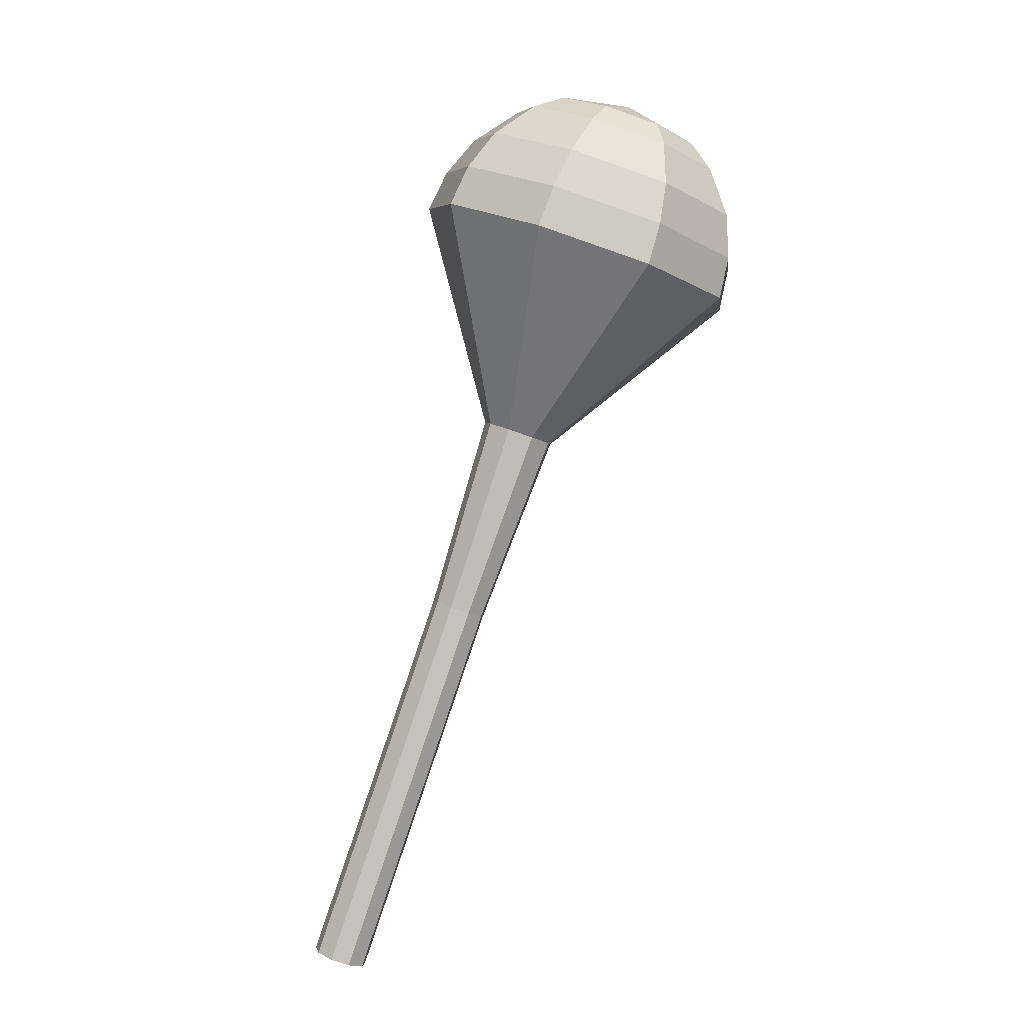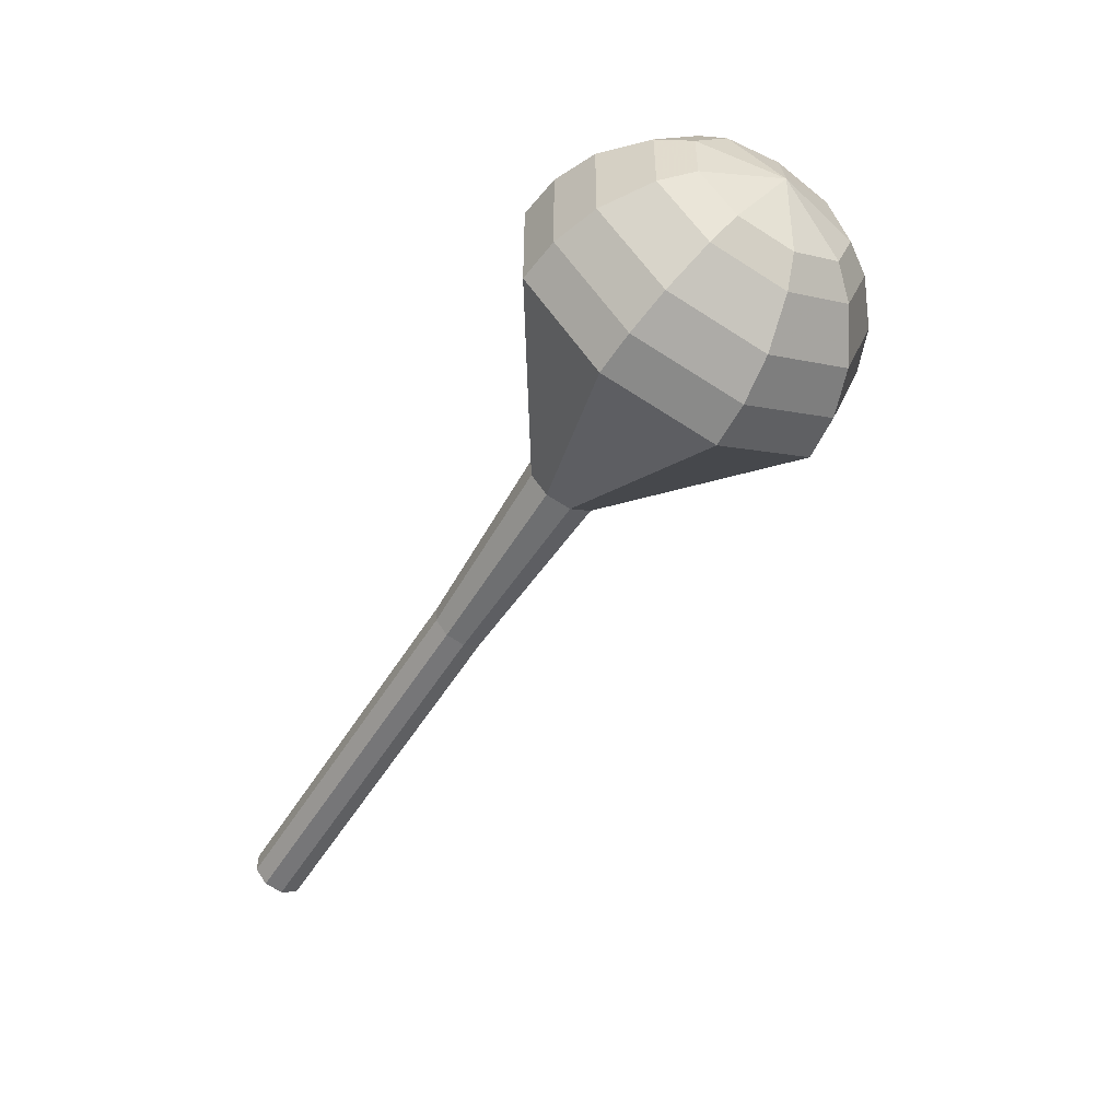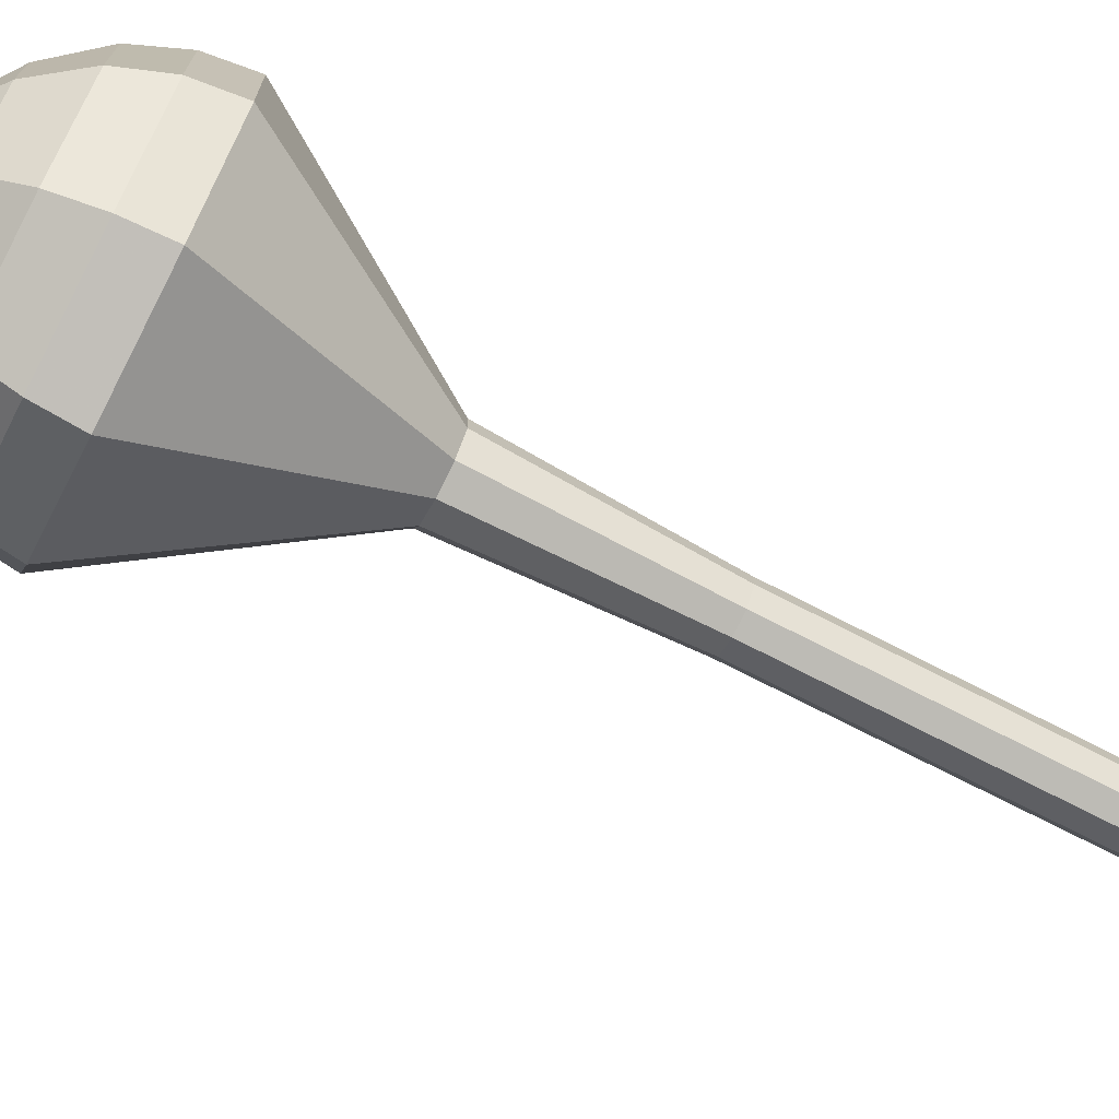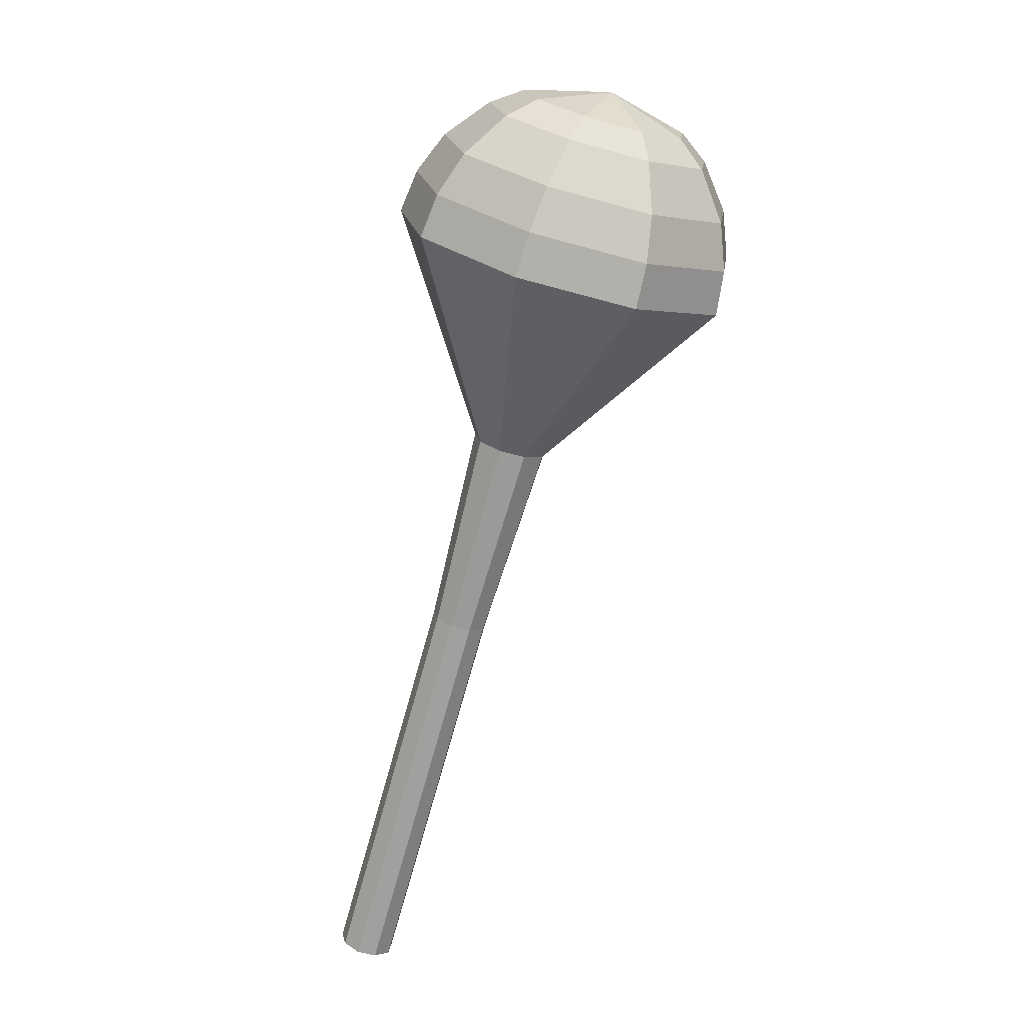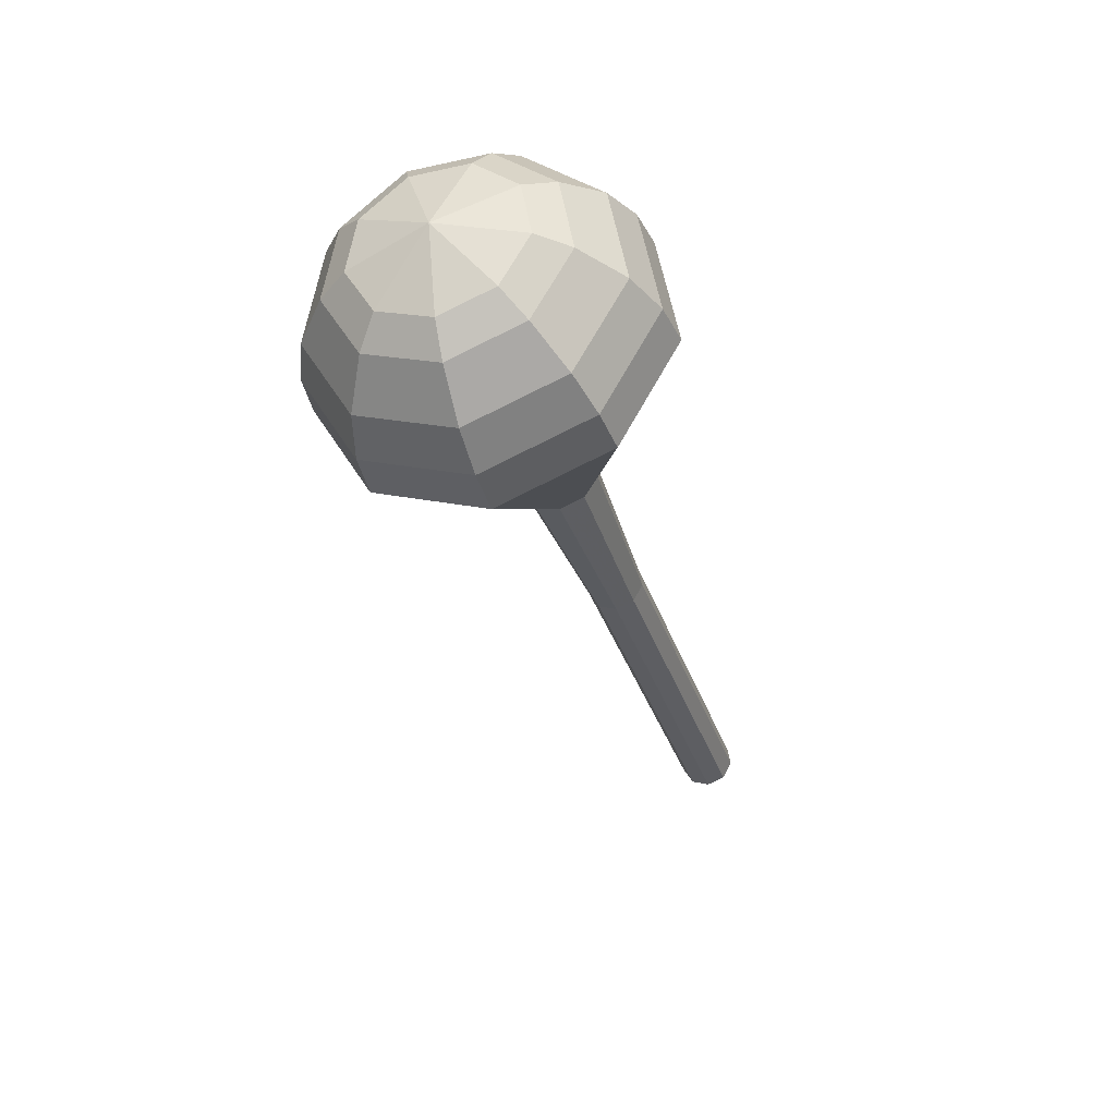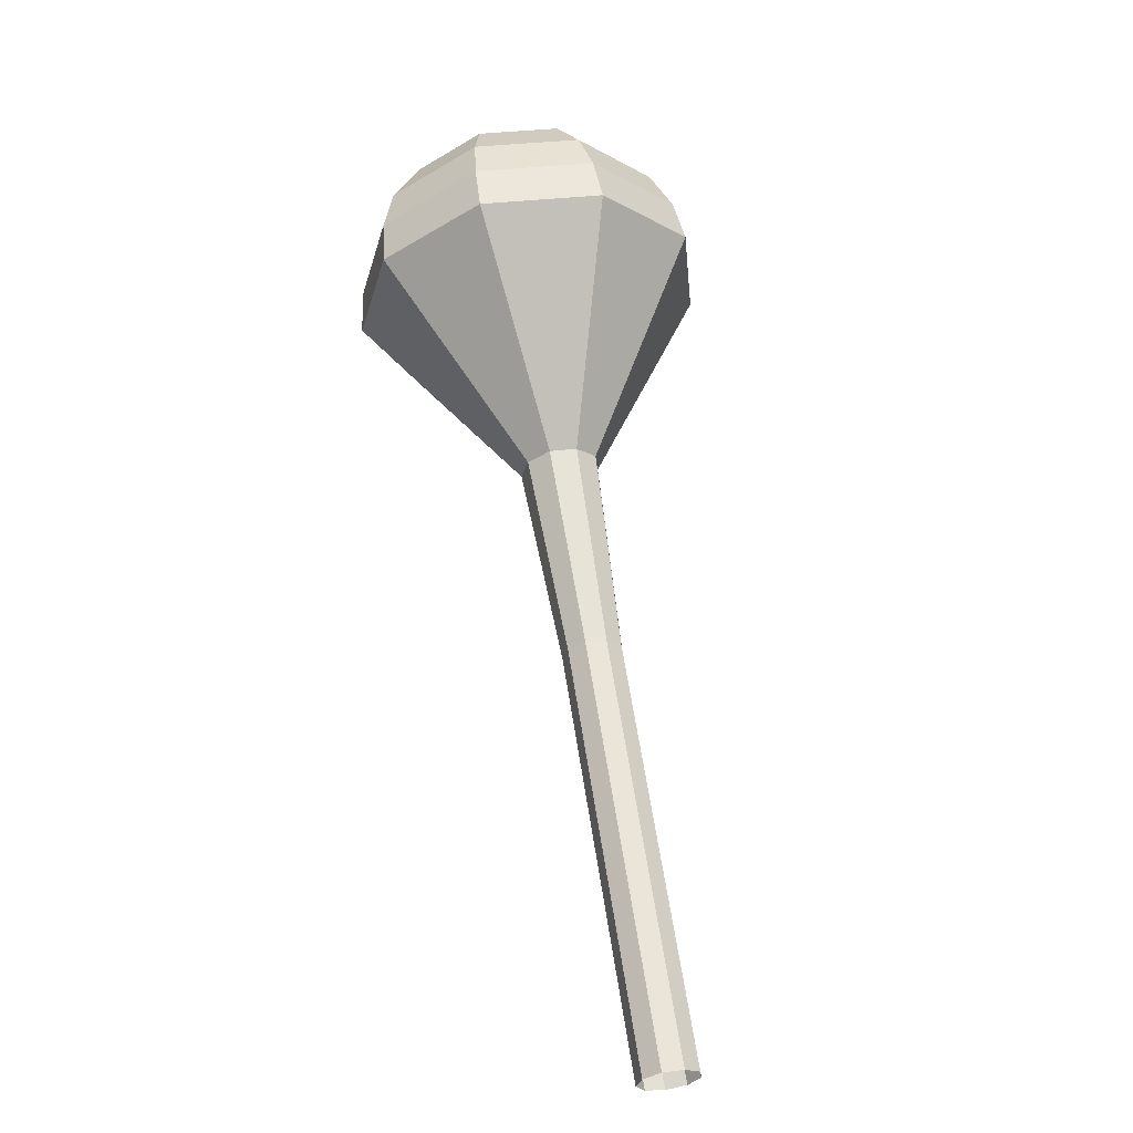
<metadata>
{"format":"obj","ext":"obj","renderer":"f3d","projection":"perspective","resolution":1024,"background":"white","views":[{"elev":-24.3,"azim":97.6,"up":"+Z"},{"elev":42.1,"azim":37.4,"up":"+Z"},{"elev":53.1,"azim":129.5,"up":"+Y"},{"elev":45.2,"azim":-13.0,"up":"+Z"},{"elev":29.7,"azim":169.7,"up":"+Z"},{"elev":1.8,"azim":-61.2,"up":"+Z"}]}
</metadata>
<code>
g tube1
v 113.2 103.1 160
v 113.5 103.8 159.6
v 113.2 104.5 159.4
v 112.5 105 159.5
v 111.8 105 159.8
v 111.3 104.5 160.3
v 111.3 103.7 160.6
v 111.8 103 160.7
v 112.6 102.8 160.5
v 113.2 103.1 160
v 114.8 104.7 163.8
v 115.1 105.4 163.4
v 114.8 106.2 163.1
v 114.1 106.7 163.2
v 113.3 106.6 163.6
v 112.8 106.1 164
v 112.8 105.3 164.3
v 113.4 104.7 164.4
v 114.1 104.4 164.2
v 114.8 104.7 163.8
v 116.4 106.3 167.5
v 116.7 107 167.1
v 116.4 107.8 166.9
v 115.7 108.3 167
v 114.9 108.3 167.3
v 114.4 107.7 167.7
v 114.4 107 168.1
v 114.9 106.3 168.2
v 115.7 106 167.9
v 116.4 106.3 167.5
v 118 108 171.3
v 118.3 108.7 170.9
v 118 109.4 170.6
v 117.3 109.9 170.7
v 116.5 109.9 171
v 116 109.4 171.5
v 116 108.6 171.8
v 116.5 107.9 171.9
v 117.3 107.7 171.7
v 118 108 171.3
v 119.6 109.6 175
v 119.8 110.3 174.6
v 119.6 111.1 174.4
v 118.9 111.6 174.5
v 118.1 111.5 174.8
v 117.6 111 175.2
v 117.6 110.2 175.6
v 118.1 109.6 175.7
v 118.9 109.3 175.4
v 119.6 109.6 175
v 123 112.6 182.5
v 123.4 113.5 182
v 123 114.5 181.7
v 122.1 115.2 181.8
v 121.1 115.2 182.2
v 120.4 114.5 182.8
v 120.4 113.4 183.3
v 121.1 112.5 183.4
v 122.1 112.2 183.1
v 123 112.6 182.5
v 130.4 111.8 190
v 132 116 187.5
v 130.3 120.6 186.2
v 126.2 123.6 186.6
v 121.5 123.5 188.7
v 118.4 120.3 191.3
v 118.4 115.6 193.4
v 121.5 111.6 193.8
v 126.3 110 192.5
v 130.4 111.8 190
v 130.9 112.6 191.6
v 132.4 116.7 189.2
v 130.8 121.2 187.9
v 126.8 124.1 188.3
v 122.2 124 190.3
v 119.3 120.9 192.9
v 119.3 116.4 194.9
v 122.3 112.4 195.3
v 126.9 111 194
v 130.9 112.6 191.6
v 131 113.9 193.2
v 132.4 117.5 191
v 131 121.5 189.9
v 127.4 124.1 190.3
v 123.3 124 192.1
v 120.6 121.3 194.4
v 120.7 117.2 196.1
v 123.4 113.7 196.5
v 127.4 112.4 195.4
v 131 113.9 193.2
v 130.6 115.6 194.8
v 131.7 118.4 193.2
v 130.6 121.5 192.3
v 127.8 123.5 192.6
v 124.7 123.4 193.9
v 122.7 121.3 195.7
v 122.7 118.2 197
v 124.7 115.5 197.3
v 127.9 114.5 196.5
v 130.6 115.6 194.8
v 130 116.9 195.6
v 130.8 118.9 194.4
v 129.9 121.2 193.8
v 127.9 122.6 194
v 125.7 122.6 195
v 124.2 121.1 196.3
v 124.2 118.8 197.2
v 125.7 116.8 197.5
v 128 116.1 196.8
v 130 116.9 195.6
v 127.7 119.8 196.4
v 127.7 119.8 196.4
v 127.7 119.8 196.4
v 127.7 119.8 196.4
v 127.7 119.8 196.4
v 127.7 119.8 196.4
v 127.7 119.8 196.4
v 127.7 119.8 196.4
v 127.7 119.8 196.4
v 127.7 119.8 196.4
f 1 2 12
f 12 11 1
f 2 3 13
f 13 12 2
f 3 4 14
f 14 13 3
f 4 5 15
f 15 14 4
f 5 6 16
f 16 15 5
f 6 7 17
f 17 16 6
f 7 8 18
f 18 17 7
f 8 9 19
f 19 18 8
f 9 10 20
f 20 19 9
f 11 12 22
f 22 21 11
f 12 13 23
f 23 22 12
f 13 14 24
f 24 23 13
f 14 15 25
f 25 24 14
f 15 16 26
f 26 25 15
f 16 17 27
f 27 26 16
f 17 18 28
f 28 27 17
f 18 19 29
f 29 28 18
f 19 20 30
f 30 29 19
f 21 22 32
f 32 31 21
f 22 23 33
f 33 32 22
f 23 24 34
f 34 33 23
f 24 25 35
f 35 34 24
f 25 26 36
f 36 35 25
f 26 27 37
f 37 36 26
f 27 28 38
f 38 37 27
f 28 29 39
f 39 38 28
f 29 30 40
f 40 39 29
f 31 32 42
f 42 41 31
f 32 33 43
f 43 42 32
f 33 34 44
f 44 43 33
f 34 35 45
f 45 44 34
f 35 36 46
f 46 45 35
f 36 37 47
f 47 46 36
f 37 38 48
f 48 47 37
f 38 39 49
f 49 48 38
f 39 40 50
f 50 49 39
f 41 42 52
f 52 51 41
f 42 43 53
f 53 52 42
f 43 44 54
f 54 53 43
f 44 45 55
f 55 54 44
f 45 46 56
f 56 55 45
f 46 47 57
f 57 56 46
f 47 48 58
f 58 57 47
f 48 49 59
f 59 58 48
f 49 50 60
f 60 59 49
f 51 52 62
f 62 61 51
f 52 53 63
f 63 62 52
f 53 54 64
f 64 63 53
f 54 55 65
f 65 64 54
f 55 56 66
f 66 65 55
f 56 57 67
f 67 66 56
f 57 58 68
f 68 67 57
f 58 59 69
f 69 68 58
f 59 60 70
f 70 69 59
f 61 62 72
f 72 71 61
f 62 63 73
f 73 72 62
f 63 64 74
f 74 73 63
f 64 65 75
f 75 74 64
f 65 66 76
f 76 75 65
f 66 67 77
f 77 76 66
f 67 68 78
f 78 77 67
f 68 69 79
f 79 78 68
f 69 70 80
f 80 79 69
f 71 72 82
f 82 81 71
f 72 73 83
f 83 82 72
f 73 74 84
f 84 83 73
f 74 75 85
f 85 84 74
f 75 76 86
f 86 85 75
f 76 77 87
f 87 86 76
f 77 78 88
f 88 87 77
f 78 79 89
f 89 88 78
f 79 80 90
f 90 89 79
f 81 82 92
f 92 91 81
f 82 83 93
f 93 92 82
f 83 84 94
f 94 93 83
f 84 85 95
f 95 94 84
f 85 86 96
f 96 95 85
f 86 87 97
f 97 96 86
f 87 88 98
f 98 97 87
f 88 89 99
f 99 98 88
f 89 90 100
f 100 99 89
f 91 92 102
f 102 101 91
f 92 93 103
f 103 102 92
f 93 94 104
f 104 103 93
f 94 95 105
f 105 104 94
f 95 96 106
f 106 105 95
f 96 97 107
f 107 106 96
f 97 98 108
f 108 107 97
f 98 99 109
f 109 108 98
f 99 100 110
f 110 109 99
f 101 102 112
f 112 111 101
f 102 103 113
f 113 112 102
f 103 104 114
f 114 113 103
f 104 105 115
f 115 114 104
f 105 106 116
f 116 115 105
f 106 107 117
f 117 116 106
f 107 108 118
f 118 117 107
f 108 109 119
f 119 118 108
f 109 110 120
f 120 119 109
g

</code>
